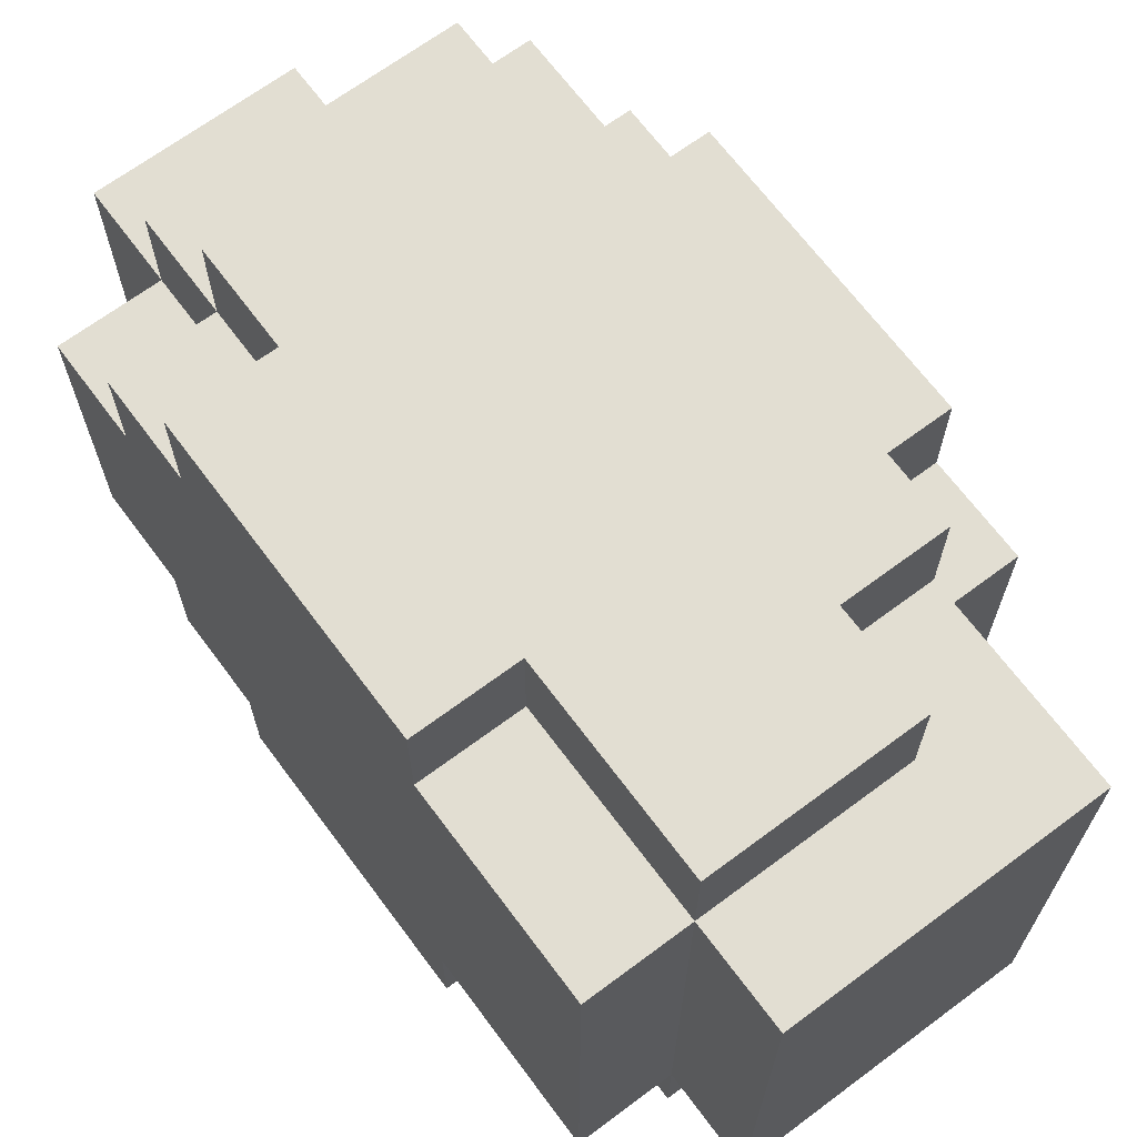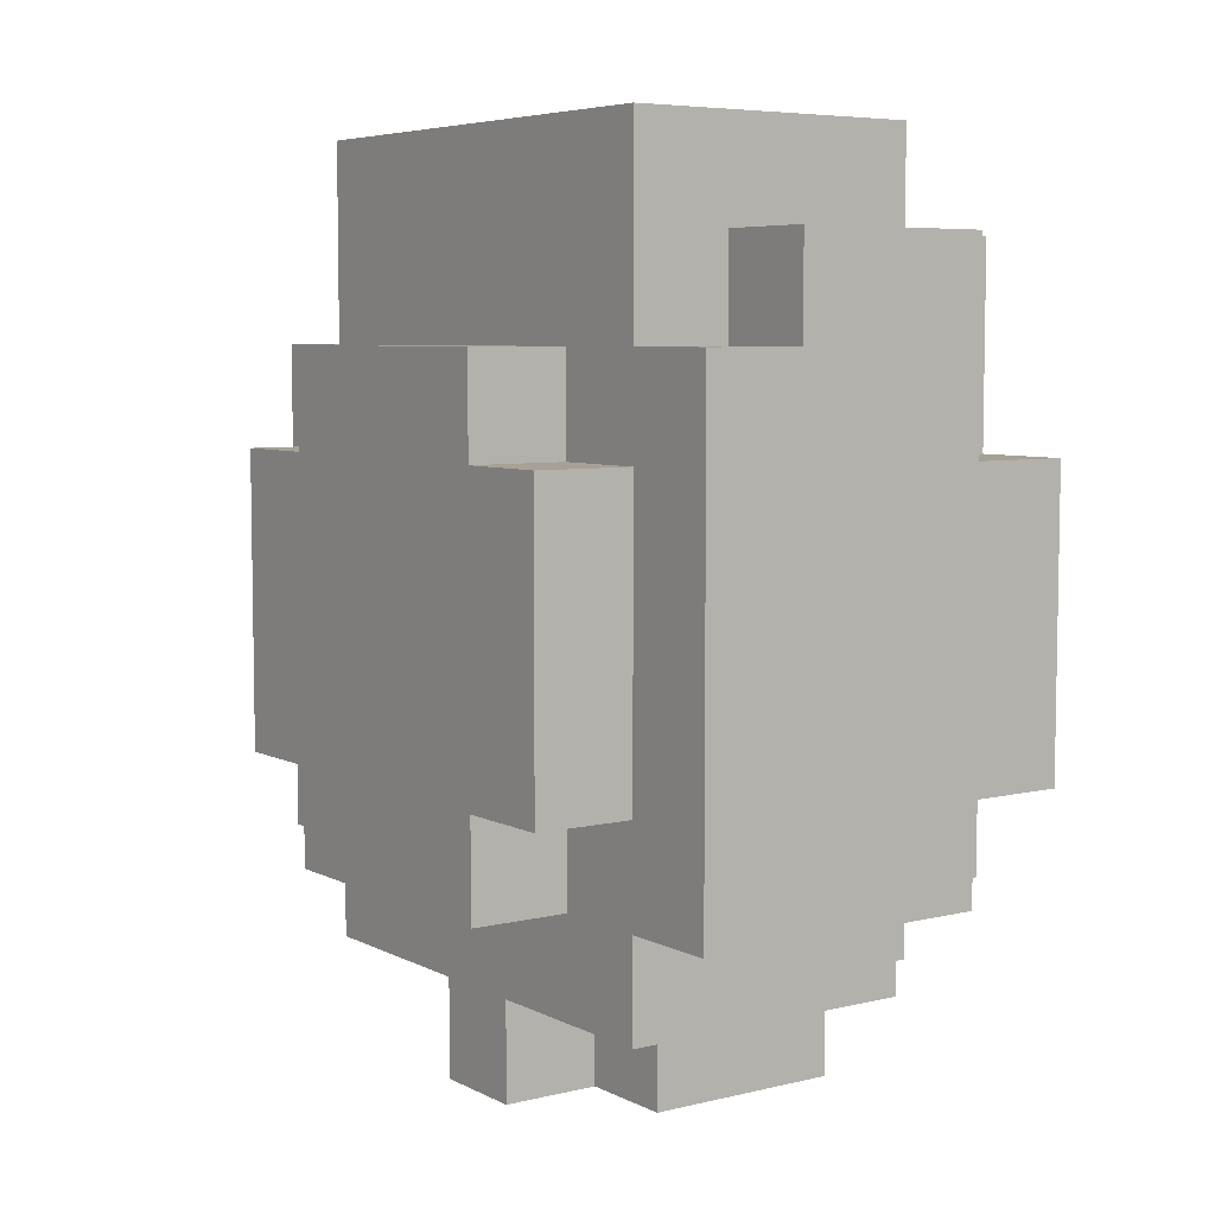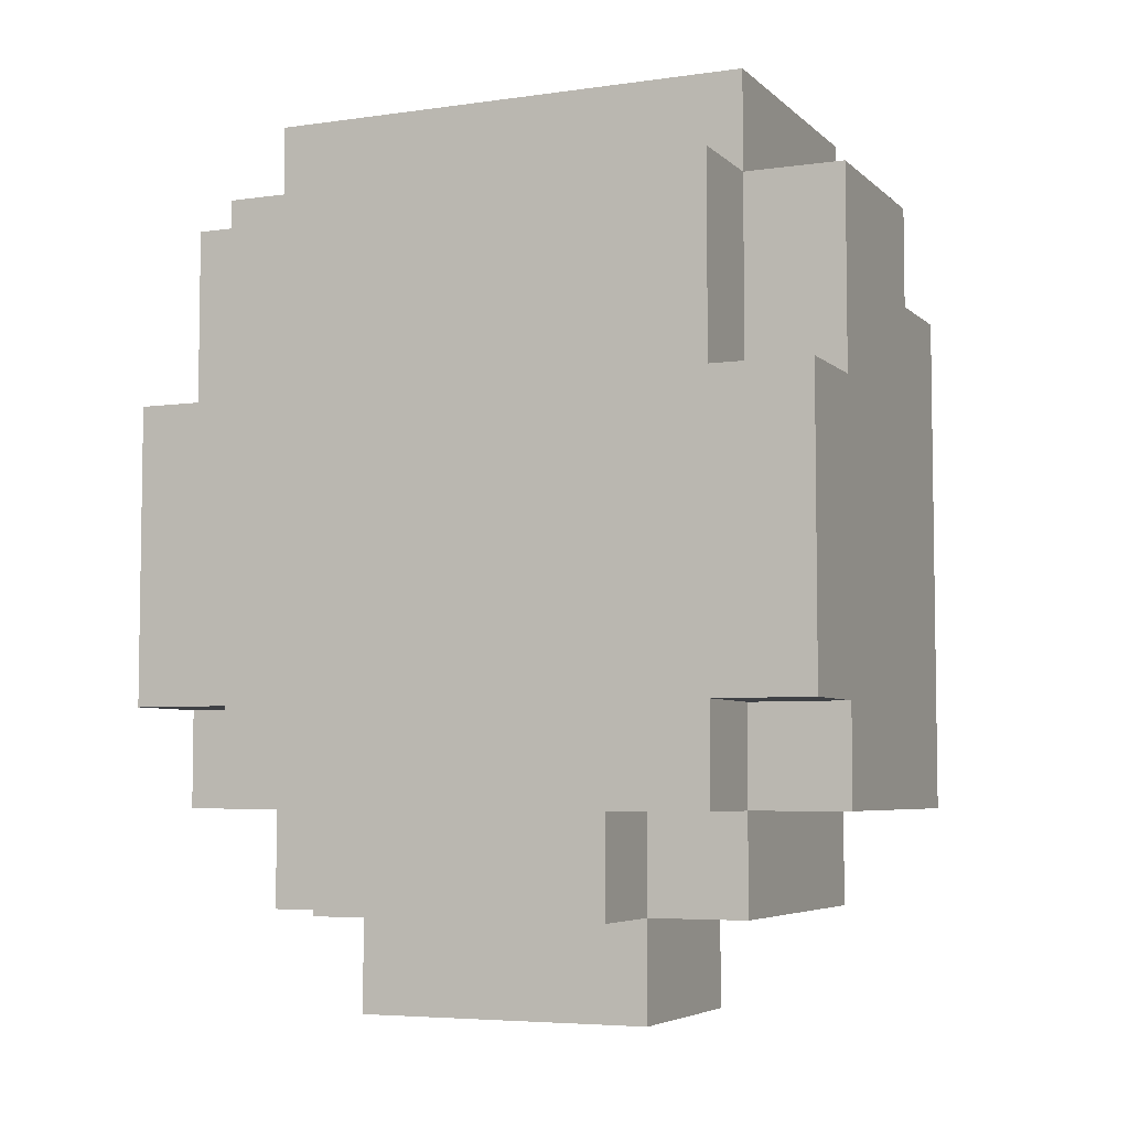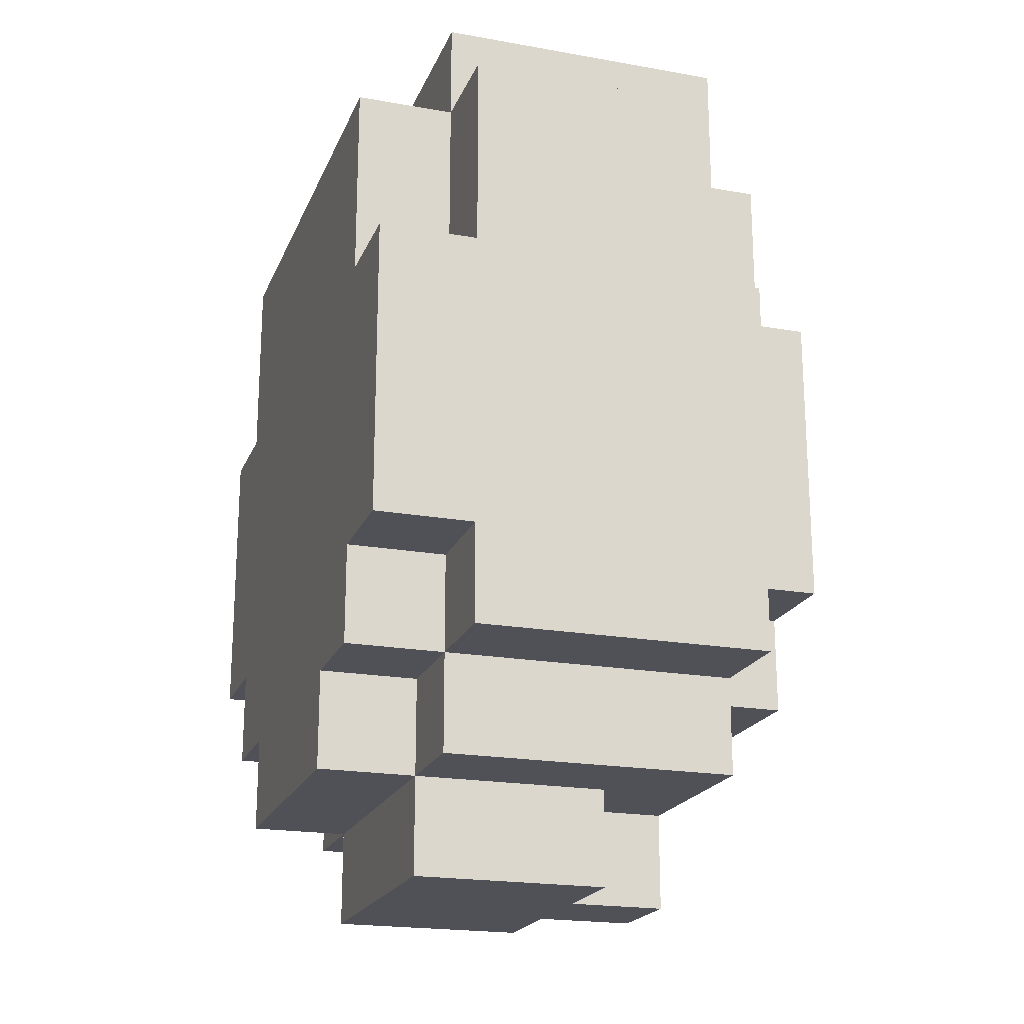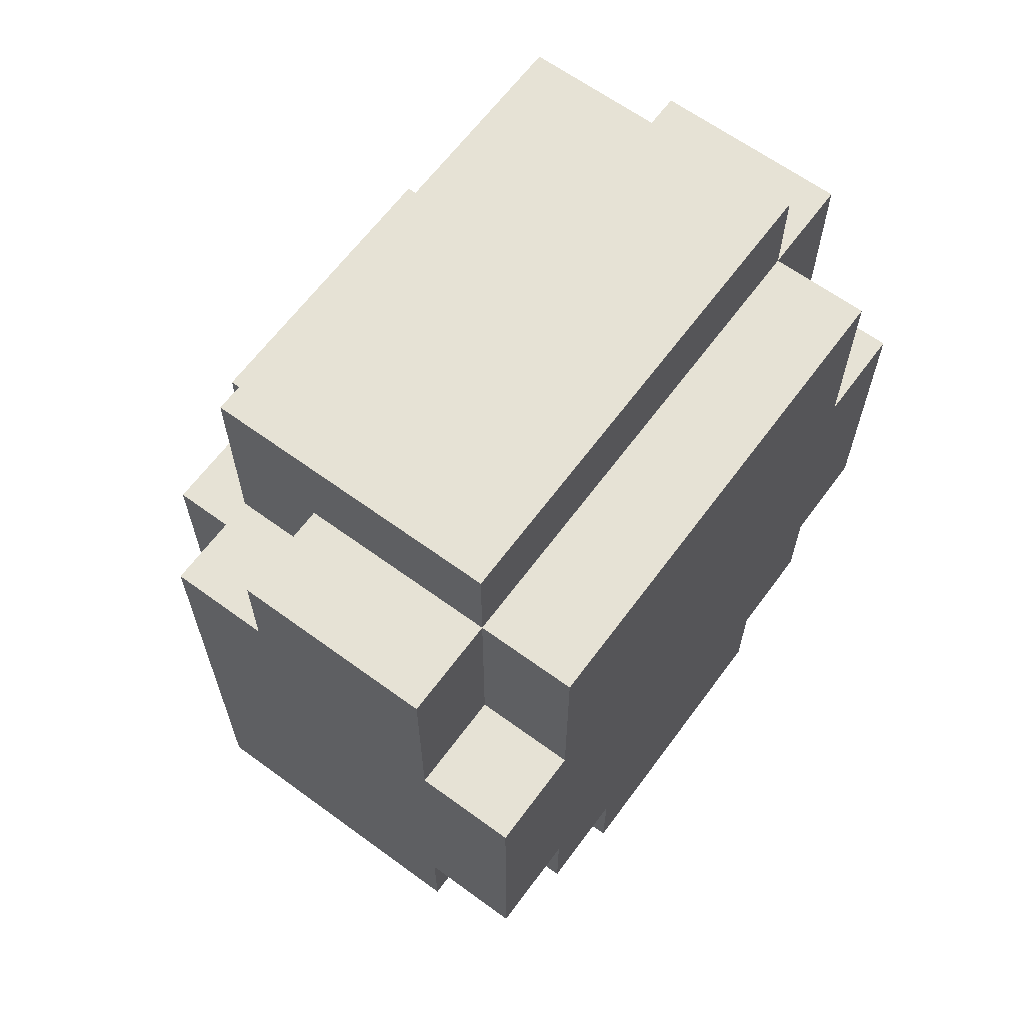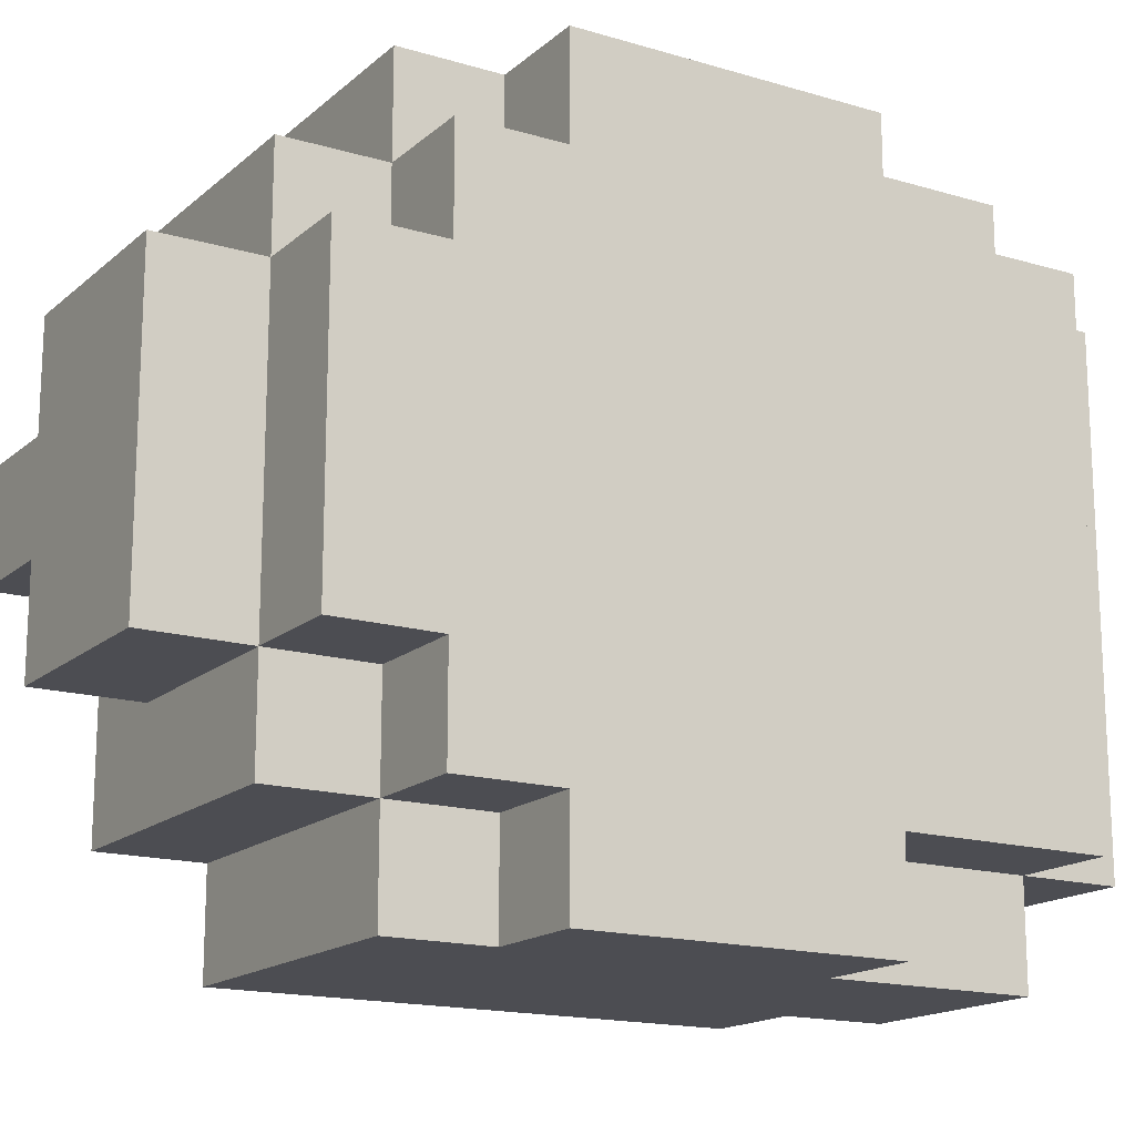
<metadata>
{"format":"obj","ext":"obj","renderer":"f3d","projection":"perspective","resolution":1024,"background":"white","views":[{"elev":67.8,"azim":-36.7,"up":"+Y"},{"elev":6.2,"azim":144.8,"up":"+Z"},{"elev":-5.4,"azim":-66.3,"up":"+Z"},{"elev":-20.3,"azim":-18.0,"up":"+Z"},{"elev":64.0,"azim":-143.6,"up":"+Z"},{"elev":-16.4,"azim":-121.3,"up":"+Y"}]}
</metadata>
<code>
o
v -0.3 -0.3 0.3
v -0.3 -0.3 5.96e-08
v -0.3 -0.2 0.5
v -0.3 -0.2 0.3
v -0.3 -0.2 5.96e-08
v -0.3 -0.2 -0.1
v -0.3 -0.1 -0.1
v -0.3 -0.1 -0.2
v -0.3 0.2 -0.1
v -0.3 0.2 -0.2
v -0.3 0.3 0.5
v -0.3 0.3 0.3
v -0.3 0.3 5.96e-08
v -0.3 0.3 -0.1
v -0.3 0.4 0.3
v -0.3 0.4 5.96e-08
v -0.2 -0.3 0.5
v -0.2 -0.3 0.3
v -0.2 -0.3 5.96e-08
v -0.2 -0.3 -0.1
v -0.2 -0.2 0.6
v -0.2 -0.2 0.5
v -0.2 -0.2 0.3
v -0.2 -0.2 5.96e-08
v -0.2 -0.2 -0.1
v -0.2 -0.2 -0.2
v -0.2 -0.1 -0.1
v -0.2 -0.1 -0.2
v -0.2 -0.1 -0.3
v -0.2 0.2 -0.1
v -0.2 0.2 -0.2
v -0.2 0.2 -0.3
v -0.2 0.3 0.6
v -0.2 0.3 0.5
v -0.2 0.3 0.3
v -0.2 0.3 5.96e-08
v -0.2 0.3 -0.1
v -0.2 0.3 -0.2
v -0.2 0.4 0.5
v -0.2 0.4 0.3
v -0.2 0.4 5.96e-08
v -0.2 0.4 -0.1
v 0 -0.3 0.5
v 0 -0.3 0.4
v 0 -0.2 0.5
v 0 -0.2 0.4
v 0 -0.1 -0.2
v 0 -0.1 -0.3
v 0 0 -0.2
v 0 0 -0.3
v 0 0.1 -0.2
v 0 0.1 -0.3
v 0 0.2 -0.2
v 0 0.2 -0.3
v 0 0.3 0.5
v 0 0.3 0.4
v 0 0.4 0.5
v 0 0.4 0.4
v 0.1 -0.3 0.4
v 0.1 -0.3 -0.1
v 0.1 -0.2 0.6
v 0.1 -0.2 0.4
v 0.1 -0.2 0.3
v 0.1 -0.2 5.96e-08
v 0.1 -0.2 -0.1
v 0.1 -0.2 -0.2
v 0.1 -0.1 0.4
v 0.1 -0.1 0.3
v 0.1 -0.1 5.96e-08
v 0.1 -0.1 -0.1
v 0.1 0 -0.2
v 0.1 0 -0.3
v 0.1 0.1 -0.2
v 0.1 0.1 -0.3
v 0.1 0.2 0.4
v 0.1 0.2 0.3
v 0.1 0.2 5.96e-08
v 0.1 0.2 -0.1
v 0.1 0.3 0.6
v 0.1 0.3 0.4
v 0.1 0.3 0.3
v 0.1 0.3 5.96e-08
v 0.1 0.3 -0.1
v 0.1 0.3 -0.2
v 0.1 0.4 0.4
v 0.1 0.4 -0.1
v 0.2 -0.2 0.3
v 0.2 -0.2 5.96e-08
v 0.2 -0.1 0.4
v 0.2 -0.1 0.3
v 0.2 -0.1 5.96e-08
v 0.2 -0.1 -0.1
v 0.2 0.2 0.4
v 0.2 0.2 0.3
v 0.2 0.2 5.96e-08
v 0.2 0.2 -0.1
v 0.2 0.3 0.3
v 0.2 0.3 5.96e-08
v -0.2 -0.2 0.6
v -0.2 0.3 0.6
v 0.1 -0.2 0.6
v 0.1 0.3 0.6
v -0.3 -0.2 0.5
v -0.3 0.3 0.5
v -0.2 -0.3 0.5
v -0.2 -0.2 0.5
v -0.2 0.3 0.5
v -0.2 0.4 0.5
v 0 -0.3 0.5
v 0 -0.2 0.5
v 0 0.3 0.5
v 0 0.4 0.5
v 0 -0.3 0.4
v 0 -0.2 0.4
v 0 0.3 0.4
v 0 0.4 0.4
v 0.1 -0.3 0.4
v 0.1 -0.2 0.4
v 0.1 -0.1 0.4
v 0.1 0.2 0.4
v 0.1 0.3 0.4
v 0.1 0.4 0.4
v 0.2 -0.1 0.4
v 0.2 0.2 0.4
v -0.3 -0.3 0.3
v -0.3 -0.2 0.3
v -0.3 0.3 0.3
v -0.3 0.4 0.3
v -0.2 -0.3 0.3
v -0.2 -0.2 0.3
v -0.2 0.3 0.3
v -0.2 0.4 0.3
v 0.1 -0.2 0.3
v 0.1 -0.1 0.3
v 0.1 0.2 0.3
v 0.1 0.3 0.3
v 0.2 -0.2 0.3
v 0.2 -0.1 0.3
v 0.2 0.2 0.3
v 0.2 0.3 0.3
v -0.3 -0.3 5.96e-08
v -0.3 -0.2 5.96e-08
v -0.3 0.3 5.96e-08
v -0.3 0.4 5.96e-08
v -0.2 -0.3 5.96e-08
v -0.2 -0.2 5.96e-08
v -0.2 0.3 5.96e-08
v -0.2 0.4 5.96e-08
v 0.1 -0.2 5.96e-08
v 0.1 -0.1 5.96e-08
v 0.1 0.2 5.96e-08
v 0.1 0.3 5.96e-08
v 0.2 -0.2 5.96e-08
v 0.2 -0.1 5.96e-08
v 0.2 0.2 5.96e-08
v 0.2 0.3 5.96e-08
v -0.3 -0.2 -0.1
v -0.3 -0.1 -0.1
v -0.3 0.2 -0.1
v -0.3 0.3 -0.1
v -0.2 -0.3 -0.1
v -0.2 -0.2 -0.1
v -0.2 -0.1 -0.1
v -0.2 0.2 -0.1
v -0.2 0.3 -0.1
v -0.2 0.4 -0.1
v 0.1 -0.3 -0.1
v 0.1 -0.2 -0.1
v 0.1 -0.1 -0.1
v 0.1 0.2 -0.1
v 0.1 0.3 -0.1
v 0.1 0.4 -0.1
v 0.2 -0.1 -0.1
v 0.2 0.2 -0.1
v -0.3 -0.1 -0.2
v -0.3 0.2 -0.2
v -0.2 -0.2 -0.2
v -0.2 -0.1 -0.2
v -0.2 0.2 -0.2
v -0.2 0.3 -0.2
v 0 -0.1 -0.2
v 0 0 -0.2
v 0 0.1 -0.2
v 0 0.2 -0.2
v 0.1 -0.2 -0.2
v 0.1 0 -0.2
v 0.1 0.1 -0.2
v 0.1 0.3 -0.2
v -0.2 -0.1 -0.3
v -0.2 0.2 -0.3
v 0 -0.1 -0.3
v 0 0 -0.3
v 0 0.1 -0.3
v 0 0.2 -0.3
v 0.1 0 -0.3
v 0.1 0.1 -0.3
v -0.2 -0.3 0.5
v 0 -0.3 0.5
v 0 -0.3 0.4
v 0.1 -0.3 0.4
v -0.3 -0.3 0.3
v -0.2 -0.3 0.3
v -0.3 -0.3 5.96e-08
v -0.2 -0.3 5.96e-08
v -0.2 -0.3 -0.1
v 0.1 -0.3 -0.1
v -0.2 -0.2 0.6
v 0.1 -0.2 0.6
v -0.3 -0.2 0.5
v -0.2 -0.2 0.5
v 0 -0.2 0.5
v 0 -0.2 0.4
v 0.1 -0.2 0.4
v -0.3 -0.2 0.3
v -0.2 -0.2 0.3
v 0.1 -0.2 0.3
v 0.2 -0.2 0.3
v -0.3 -0.2 5.96e-08
v -0.2 -0.2 5.96e-08
v 0.1 -0.2 5.96e-08
v 0.2 -0.2 5.96e-08
v -0.3 -0.2 -0.1
v -0.2 -0.2 -0.1
v 0.1 -0.2 -0.1
v -0.2 -0.2 -0.2
v 0.1 -0.2 -0.2
v 0.1 -0.1 0.4
v 0.2 -0.1 0.4
v 0.1 -0.1 0.3
v 0.2 -0.1 0.3
v 0.1 -0.1 5.96e-08
v 0.2 -0.1 5.96e-08
v -0.3 -0.1 -0.1
v -0.2 -0.1 -0.1
v 0.1 -0.1 -0.1
v 0.2 -0.1 -0.1
v -0.3 -0.1 -0.2
v -0.2 -0.1 -0.2
v 0 -0.1 -0.2
v -0.2 -0.1 -0.3
v 0 -0.1 -0.3
v 0 0 -0.2
v 0.1 0 -0.2
v 0 0 -0.3
v 0.1 0 -0.3
v 0 0.1 -0.2
v 0.1 0.1 -0.2
v 0 0.1 -0.3
v 0.1 0.1 -0.3
v 0.1 0.2 0.4
v 0.2 0.2 0.4
v 0.1 0.2 0.3
v 0.2 0.2 0.3
v 0.1 0.2 5.96e-08
v 0.2 0.2 5.96e-08
v -0.3 0.2 -0.1
v -0.2 0.2 -0.1
v 0.1 0.2 -0.1
v 0.2 0.2 -0.1
v -0.3 0.2 -0.2
v -0.2 0.2 -0.2
v 0 0.2 -0.2
v -0.2 0.2 -0.3
v 0 0.2 -0.3
v -0.2 0.3 0.6
v 0.1 0.3 0.6
v -0.3 0.3 0.5
v -0.2 0.3 0.5
v 0 0.3 0.5
v 0 0.3 0.4
v 0.1 0.3 0.4
v -0.3 0.3 0.3
v -0.2 0.3 0.3
v 0.1 0.3 0.3
v 0.2 0.3 0.3
v -0.3 0.3 5.96e-08
v -0.2 0.3 5.96e-08
v 0.1 0.3 5.96e-08
v 0.2 0.3 5.96e-08
v -0.3 0.3 -0.1
v -0.2 0.3 -0.1
v 0.1 0.3 -0.1
v -0.2 0.3 -0.2
v 0.1 0.3 -0.2
v -0.2 0.4 0.5
v 0 0.4 0.5
v 0 0.4 0.4
v 0.1 0.4 0.4
v -0.3 0.4 0.3
v -0.2 0.4 0.3
v -0.3 0.4 5.96e-08
v -0.2 0.4 5.96e-08
v -0.2 0.4 -0.1
v 0.1 0.4 -0.1
f 4 2 1
f 5 2 4
f 7 4 3
f 7 6 5
f 7 5 4
f 9 7 3
f 9 8 7
f 10 8 9
f 11 9 3
f 12 9 11
f 13 9 12
f 14 9 13
f 15 13 12
f 16 13 15
f 22 18 17
f 23 18 22
f 24 20 19
f 25 20 24
f 27 26 25
f 28 26 27
f 31 29 28
f 32 29 31
f 33 22 21
f 34 22 33
f 37 31 30
f 38 31 37
f 39 35 34
f 40 35 39
f 41 37 36
f 42 37 41
f 43 44 45
f 45 44 46
f 47 48 49
f 49 48 50
f 51 52 53
f 53 52 54
f 55 56 57
f 57 56 58
f 59 60 62
f 62 60 63
f 63 60 64
f 64 60 65
f 61 62 67
f 62 63 67
f 67 63 68
f 65 66 69
f 64 65 69
f 69 66 70
f 70 66 71
f 70 71 73
f 71 72 73
f 73 72 74
f 61 67 75
f 70 73 78
f 75 76 79
f 61 75 79
f 79 76 80
f 80 76 81
f 77 78 82
f 78 73 83
f 82 78 83
f 83 73 84
f 80 81 85
f 81 82 85
f 82 83 85
f 85 83 86
f 87 88 90
f 90 88 91
f 89 90 93
f 91 92 93
f 90 91 93
f 93 92 94
f 94 92 95
f 95 92 96
f 94 95 97
f 97 95 98
f 101 100 99
f 102 100 101
f 106 104 103
f 107 104 106
f 109 106 105
f 110 106 109
f 111 108 107
f 112 108 111
f 117 114 113
f 118 114 117
f 121 116 115
f 122 116 121
f 123 120 119
f 124 120 123
f 129 126 125
f 130 126 129
f 131 128 127
f 132 128 131
f 137 134 133
f 138 134 137
f 139 136 135
f 140 136 139
f 141 142 145
f 145 142 146
f 143 144 147
f 147 144 148
f 149 150 153
f 153 150 154
f 151 152 155
f 155 152 156
f 157 158 162
f 162 158 163
f 159 160 164
f 164 160 165
f 161 162 167
f 167 162 168
f 165 166 171
f 171 166 172
f 169 170 173
f 173 170 174
f 175 176 178
f 178 176 179
f 177 178 181
f 179 180 184
f 181 182 185
f 177 181 185
f 185 182 186
f 183 184 187
f 184 180 188
f 187 184 188
f 189 190 191
f 191 190 192
f 192 190 193
f 193 190 194
f 192 193 195
f 195 193 196
f 199 198 197
f 202 199 197
f 202 200 199
f 203 202 201
f 204 200 202
f 204 202 203
f 205 200 204
f 206 200 205
f 210 208 207
f 211 208 210
f 212 208 211
f 213 208 212
f 214 210 209
f 215 210 214
f 220 217 216
f 221 217 220
f 222 219 218
f 223 219 222
f 225 224 223
f 226 224 225
f 229 228 227
f 230 228 229
f 235 232 231
f 236 232 235
f 237 234 233
f 238 234 237
f 240 239 238
f 241 239 240
f 244 243 242
f 245 243 244
f 246 247 248
f 248 247 249
f 250 251 252
f 252 251 253
f 254 255 258
f 258 255 259
f 256 257 260
f 260 257 261
f 261 262 263
f 263 262 264
f 265 266 268
f 268 266 269
f 269 266 270
f 270 266 271
f 267 268 272
f 272 268 273
f 274 275 278
f 278 275 279
f 276 277 280
f 280 277 281
f 281 282 283
f 283 282 284
f 285 286 287
f 285 287 290
f 287 288 290
f 289 290 291
f 290 288 292
f 291 290 292
f 292 288 293
f 293 288 294

</code>
